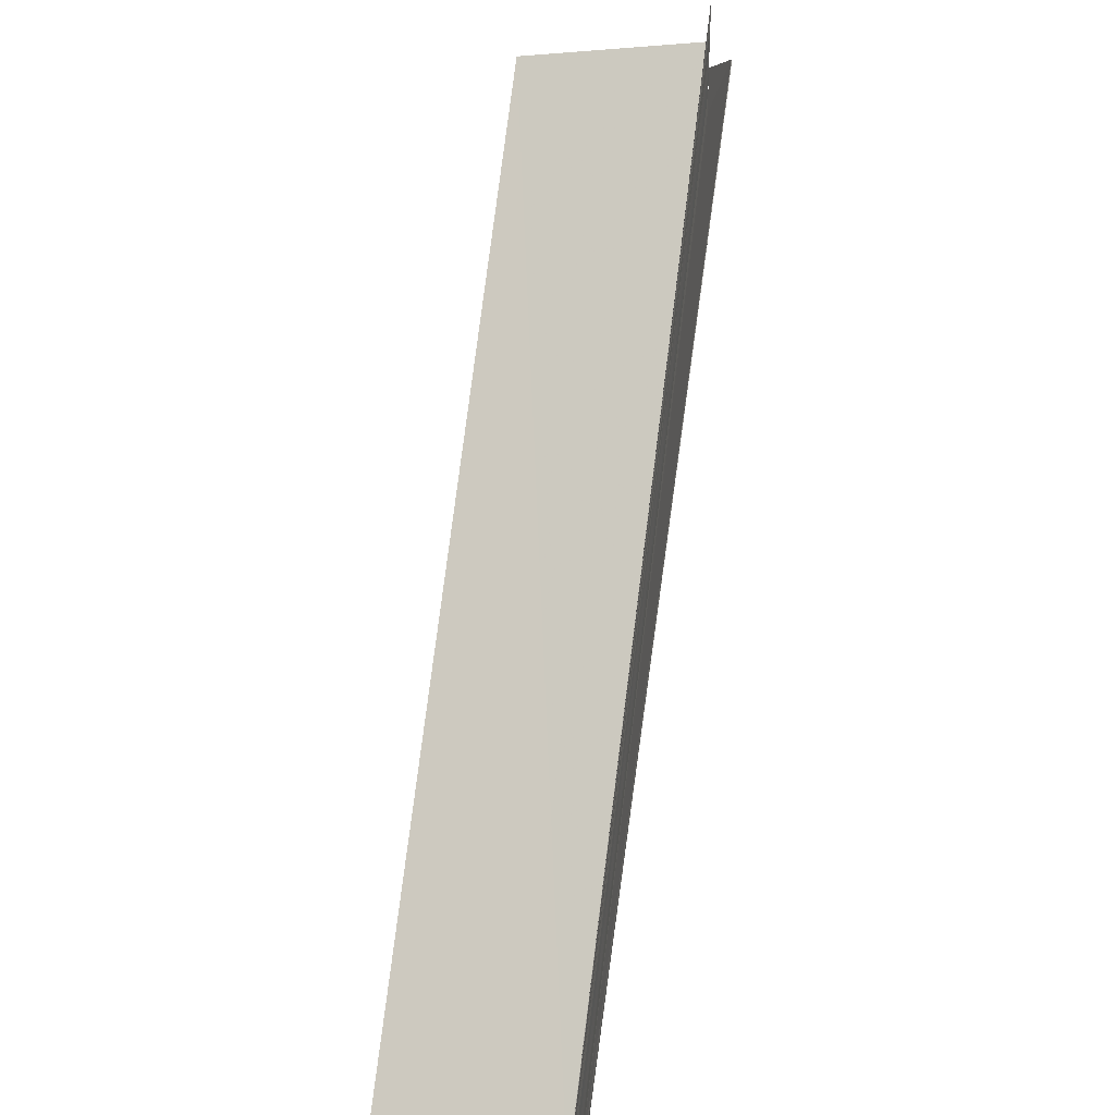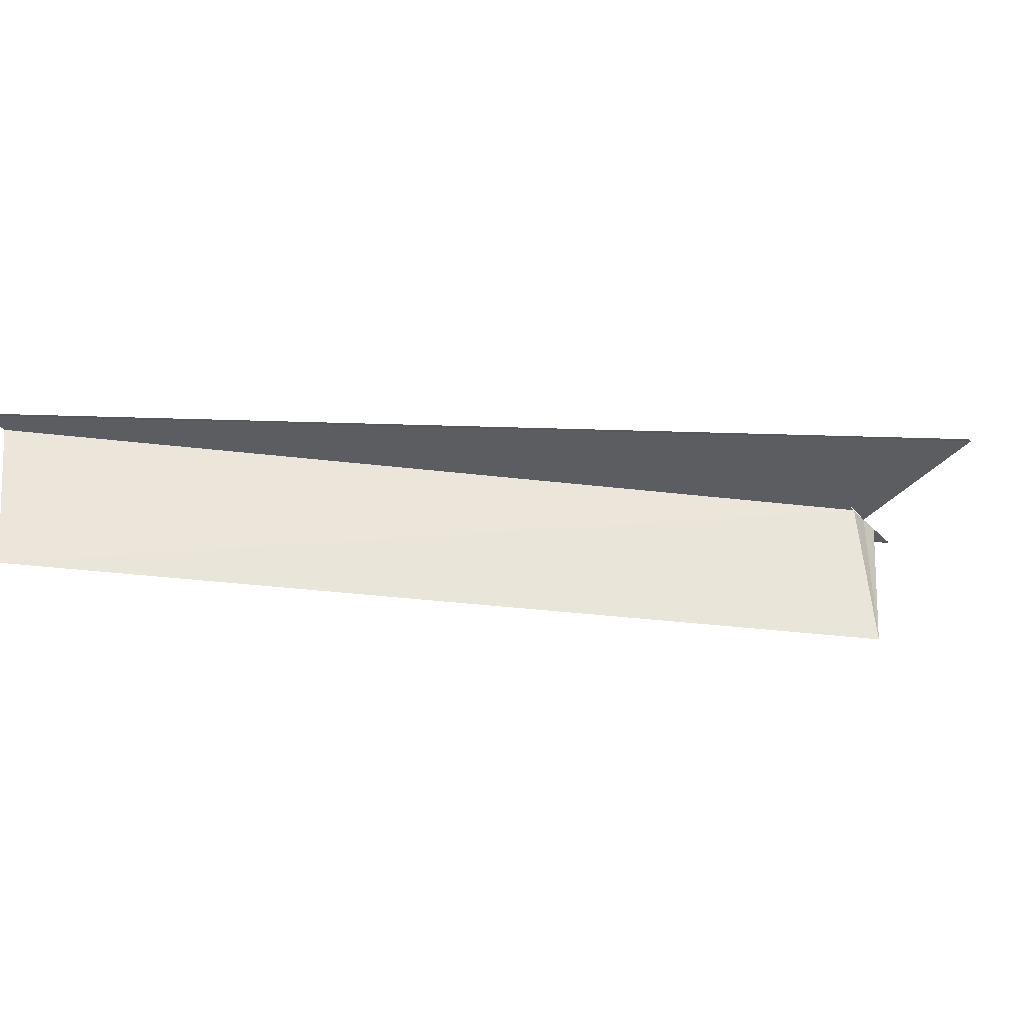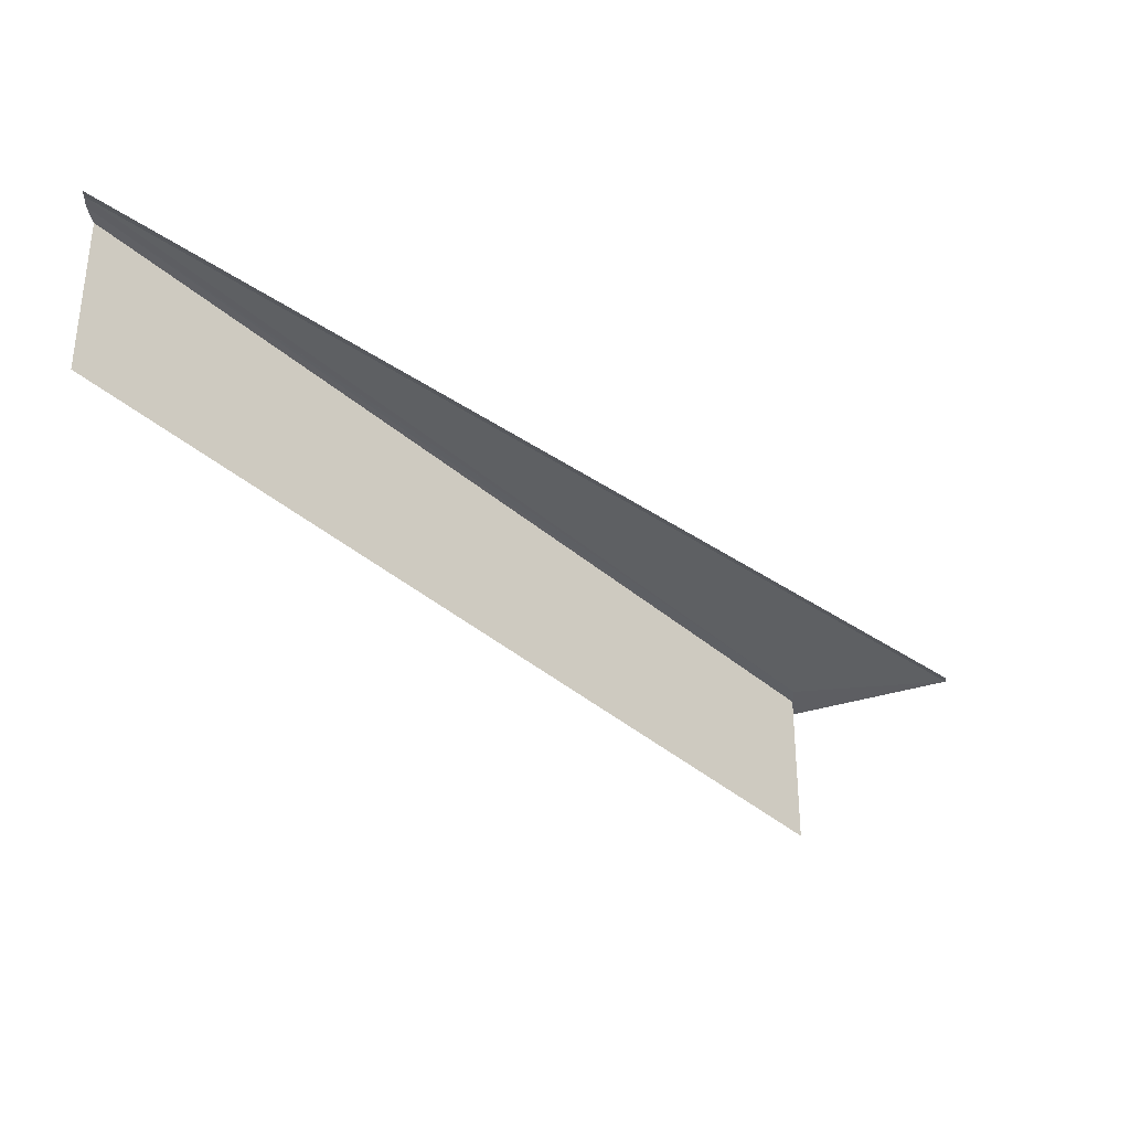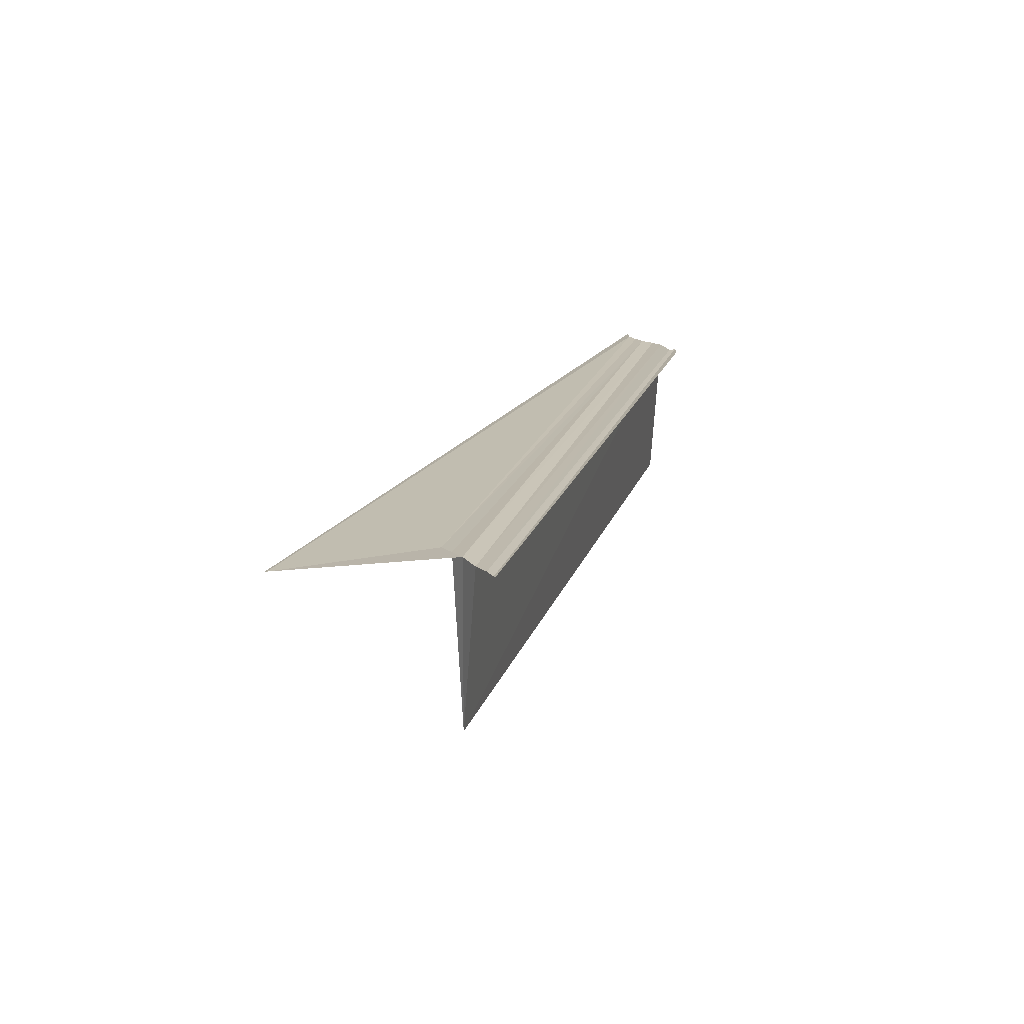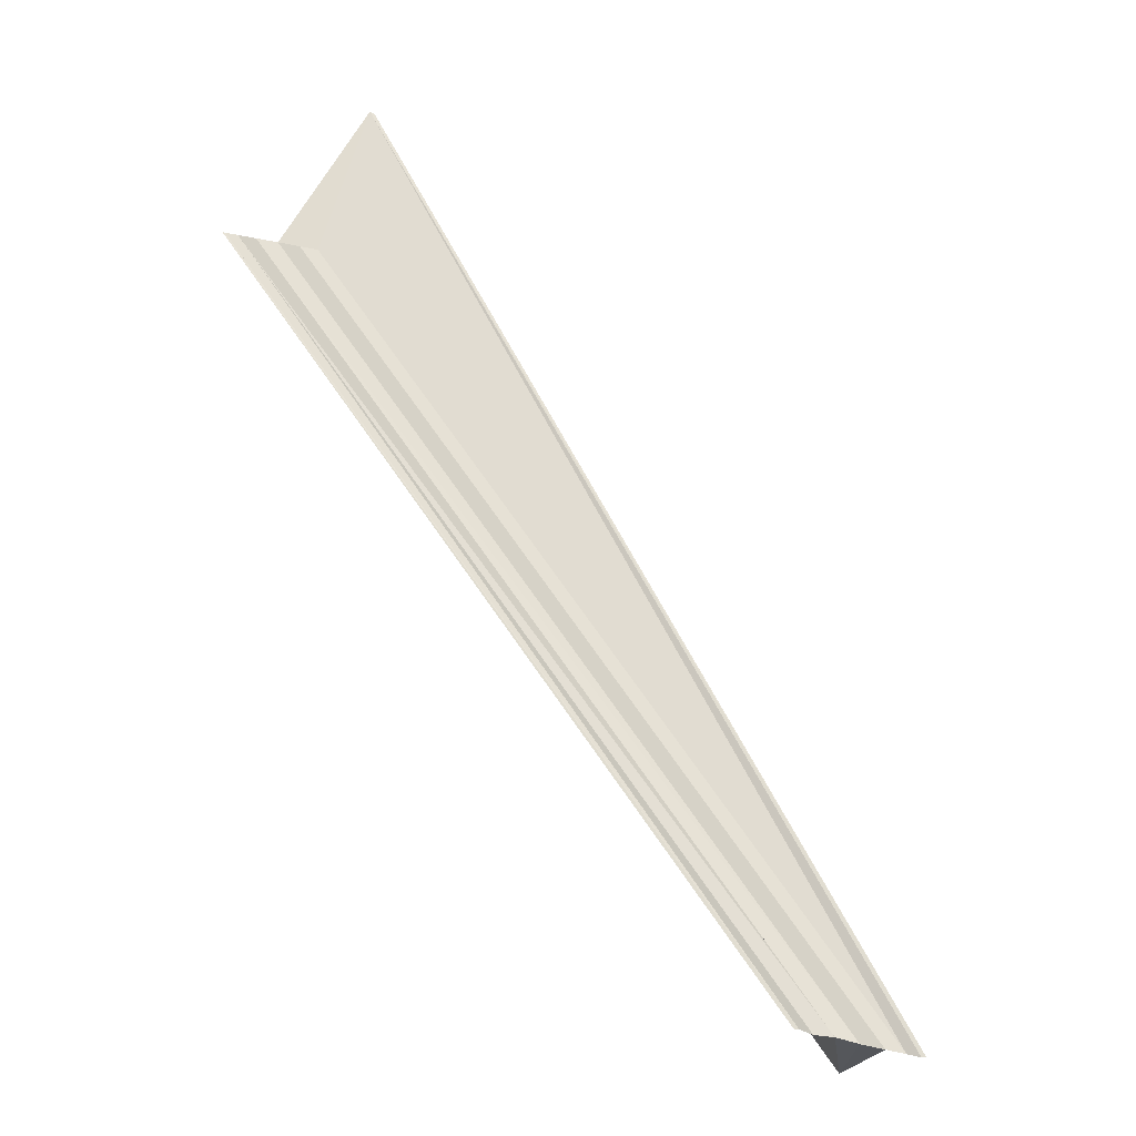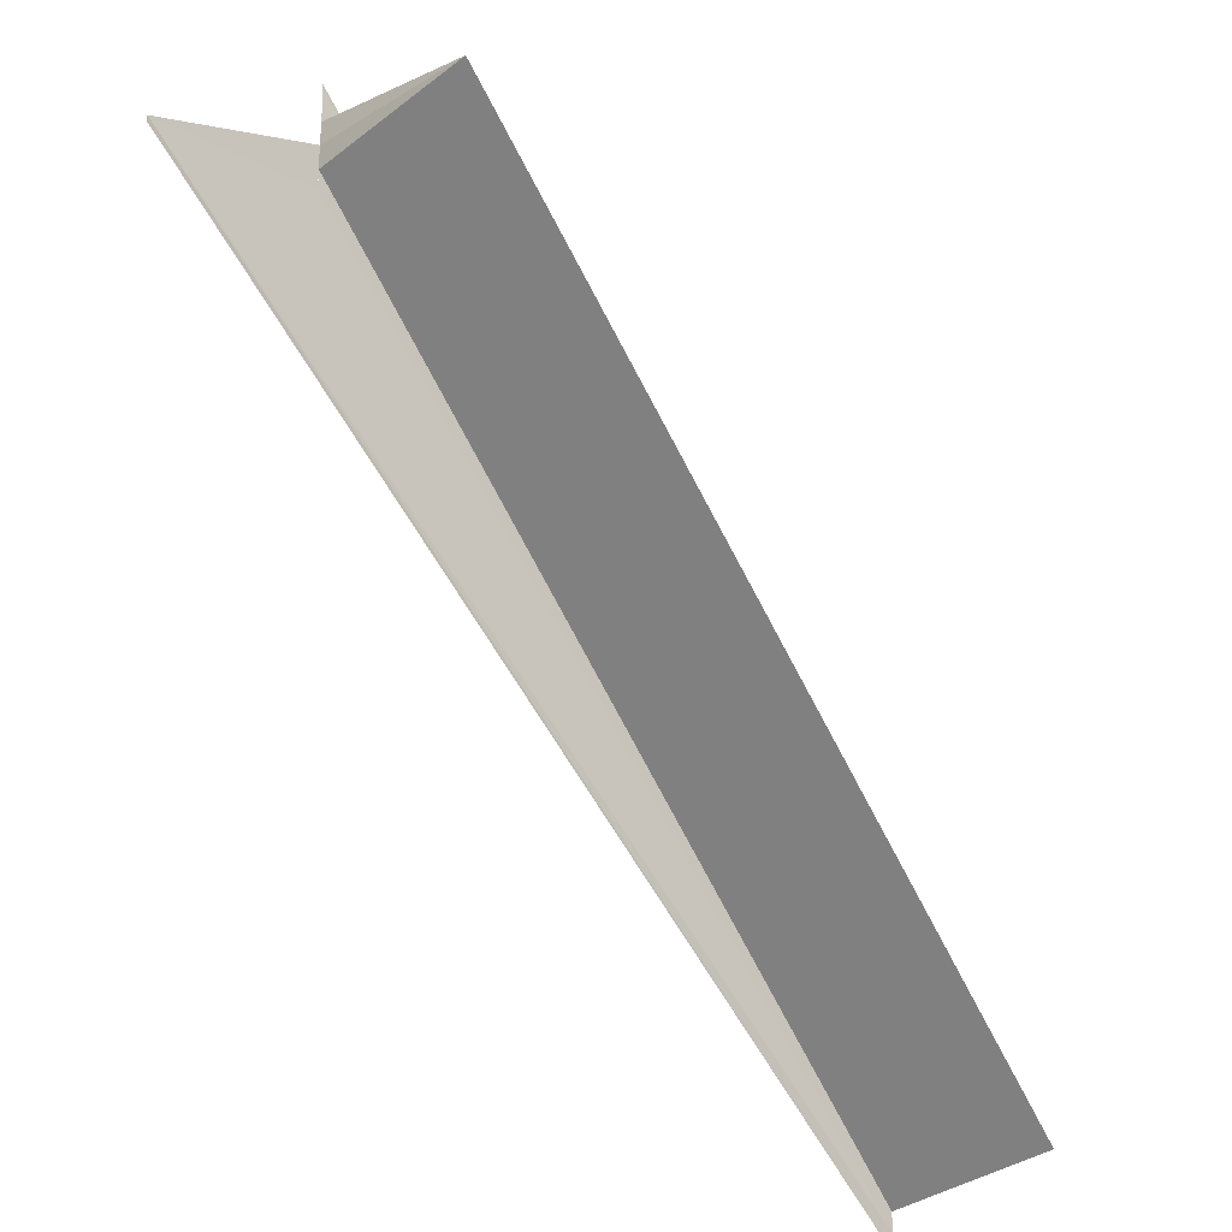
<metadata>
{"format":"obj","ext":"obj","renderer":"f3d","projection":"perspective","resolution":1024,"background":"white","views":[{"elev":31.0,"azim":100.5,"up":"+Z"},{"elev":-37.2,"azim":-142.1,"up":"+Y"},{"elev":-41.7,"azim":-178.9,"up":"+Y"},{"elev":16.4,"azim":-29.8,"up":"+Y"},{"elev":68.7,"azim":102.2,"up":"+Y"},{"elev":-25.3,"azim":-46.1,"up":"+Z"}]}
</metadata>
<code>
o 15680
v 2231 1862 7.253
v 2231 1862 7.252
v 2231 1862 7.295
v 2231 1862 7.254
v 2231 1862 7.253
v 2231 1862 7.25
v 2231 1862 7.293
v 2231 1862 7.25
v 2231 1862 7.249
v 2231 1862 7.292
v 2231 1862 7.295
v 2231 1862 7.292
v 2231 1862 7.293
v 2231 1862 7.292
v 2231 1862 7.25
v 2231 1862 7.252
v 2231 1862 7.294
v 2231 1862 7.295
v 2231 1862 7.292
v 2231 1862 7.293
v 2231 1862 7.297
v 2231 1862 7.253
v 2231 1862 7.295
v 2231 1862 7.297
v 2231 1862 7.294
v 2231 1862 7.253
v 2231 1862 7.253
v 2231 1862 7.252
v 2231 1862 7.254
v 2231 1862 7.255
v 2231 1862 7.255
v 2231 1862 7.298
v 2231 1862 7.299
v 2231 1862 7.256
v 2231 1862 7.256
v 2231 1862 7.256
v 2231 1862 7.299
v 2231 1862 7.295
v 2231 1862 7.254
v 2231 1862 7.298
v 2231 1862 7.253
v 2231 1862 7.254
v 2231 1862 7.255
v 2231 1862 7.256
v 2231 1862 7.256
v 2231 1862 7.299
v 2231 1862 7.256
v 2231 1862 7.299
v 2231 1862 7.252
v 2231 1862 7.25
v 2231 1862 7.294
v 2231 1862 7.253
v 2231 1862 7.25
v 2231 1862 7.292
v 2231 1862 7.25
v 2231 1862 7.249
v 2231 1862 7.249
v 2231 1862 7.292
v 2231 1862 7.295
v 2231 1862 7.292
v 2231 1862 7.292
v 2231 1862 7.294
v 2231 1862 7.295
f 1 2 3
f 1 4 5
f 6 2 7
f 6 8 7
f 9 8 10
f 11 12 10
f 11 13 14
f 10 15 14
f 7 15 14
f 7 16 17
f 18 16 17
f 18 19 20
f 21 22 18
f 18 23 24
f 25 26 23
f 27 26 28
f 29 1 21
f 29 30 21
f 21 31 32
f 33 31 32
f 34 30 33
f 34 35 33
f 33 36 37
f 38 39 24
f 40 39 24
f 41 42 38
f 43 4 40
f 43 44 40
f 45 44 46
f 40 47 48
f 46 47 48
f 49 50 51
f 49 52 51
f 51 53 20
f 54 53 20
f 55 50 54
f 55 56 54
f 54 57 58
f 59 60 61
f 59 62 63

</code>
